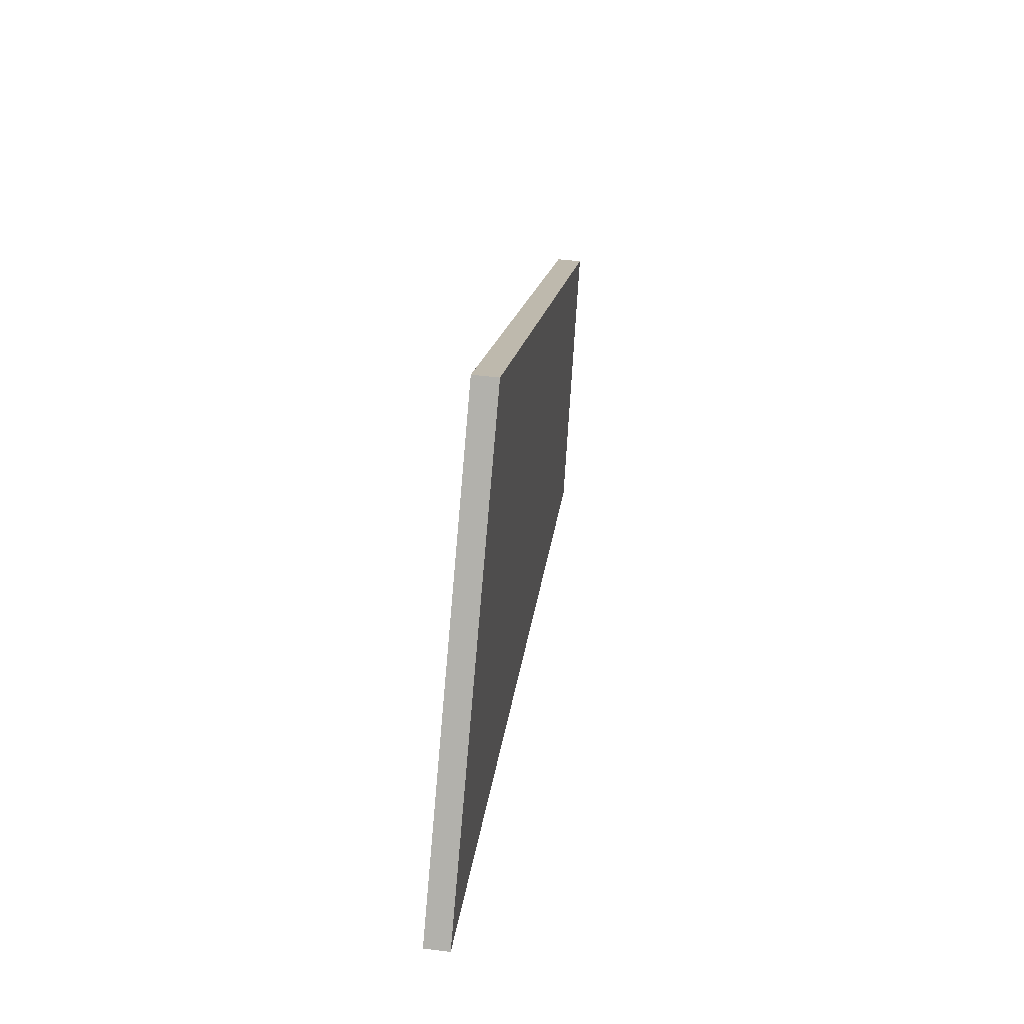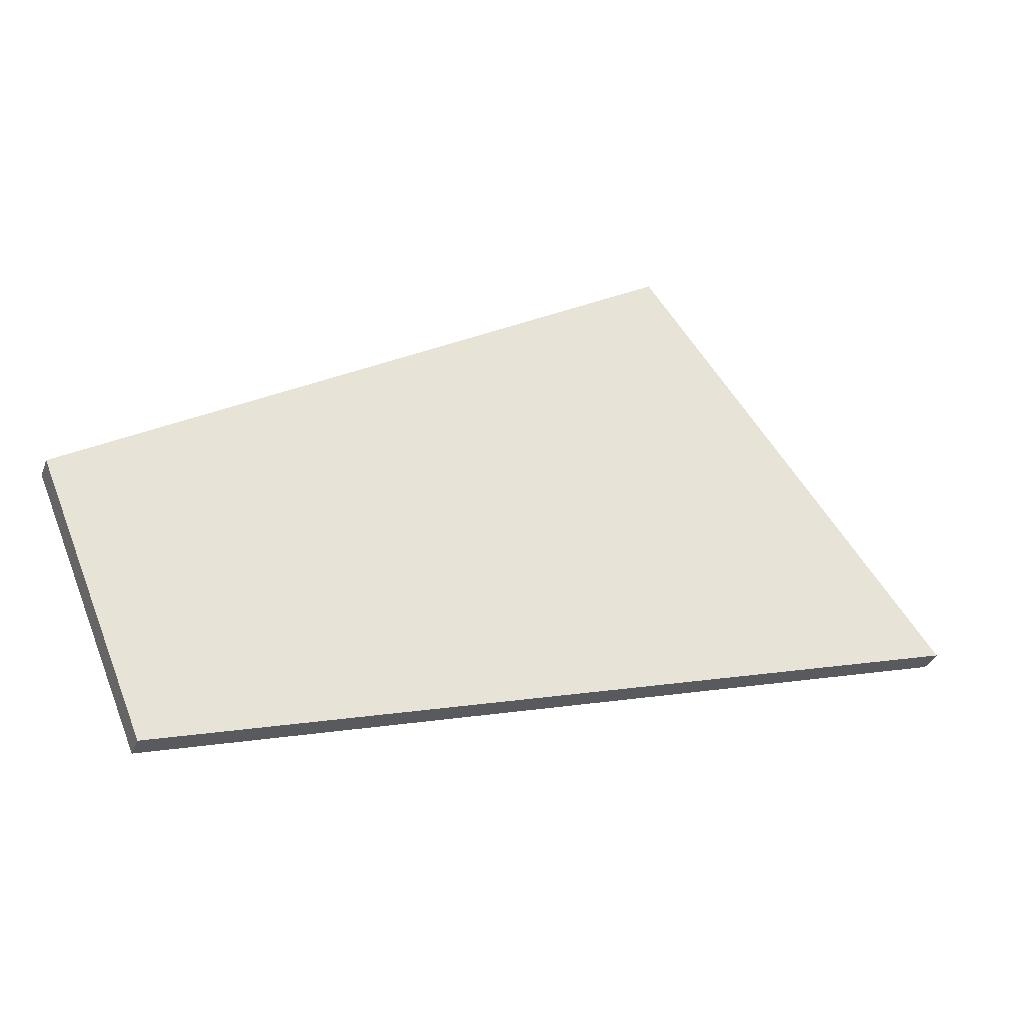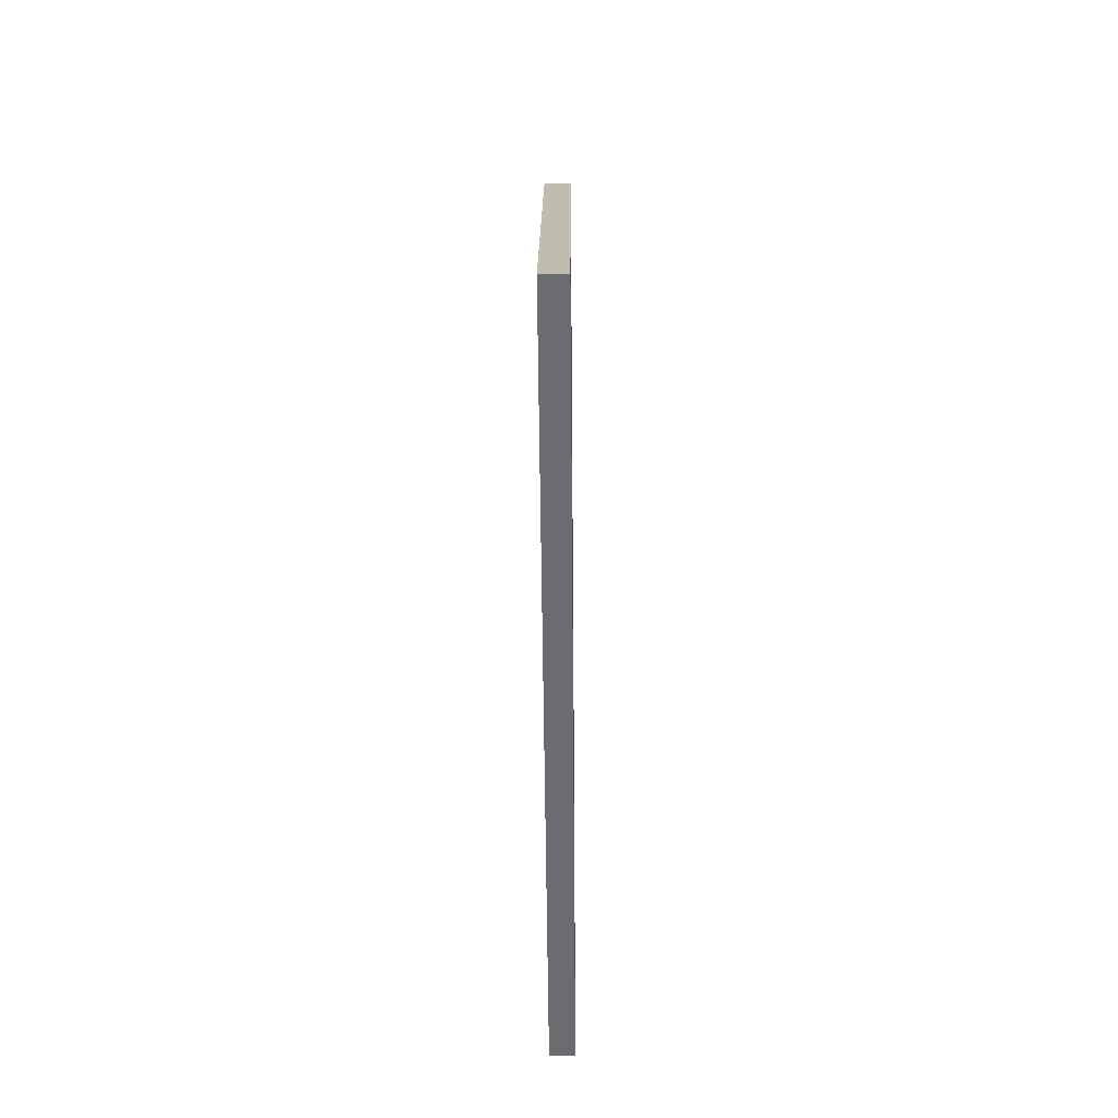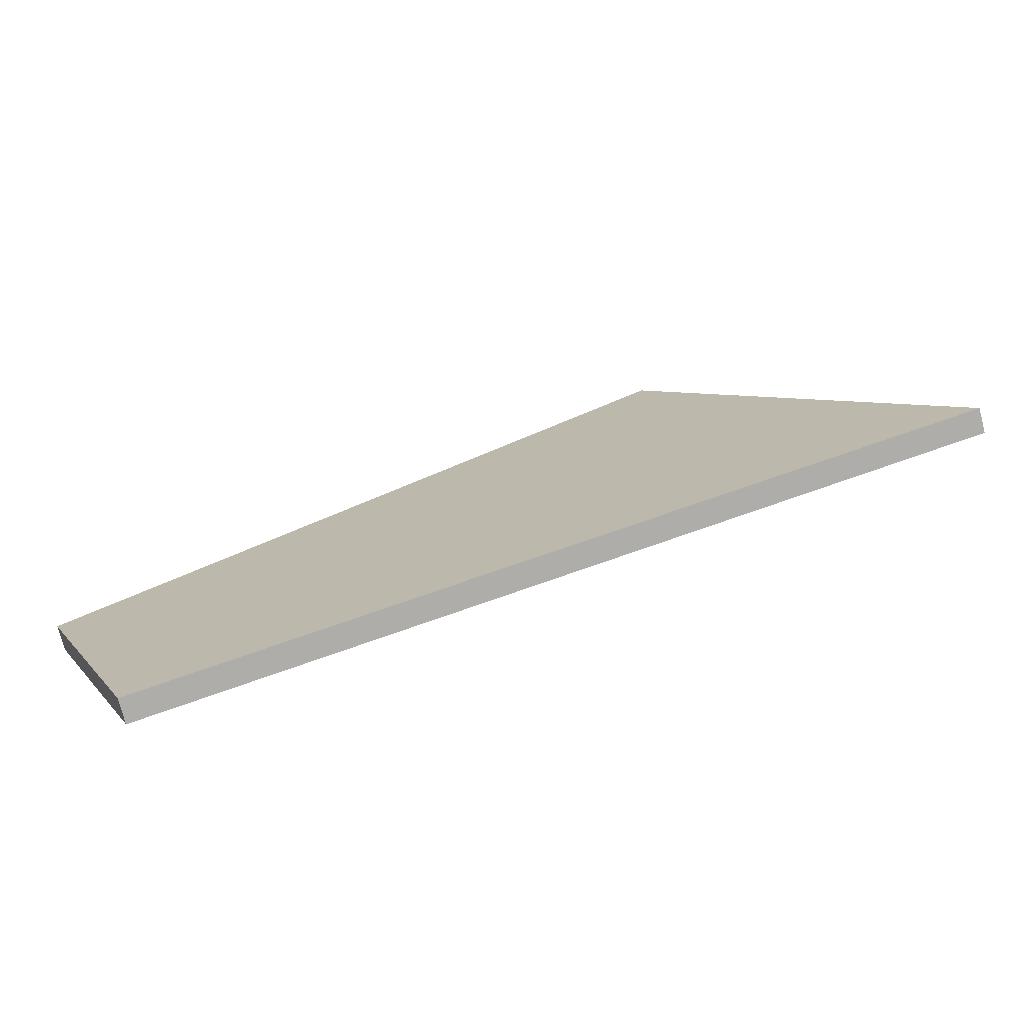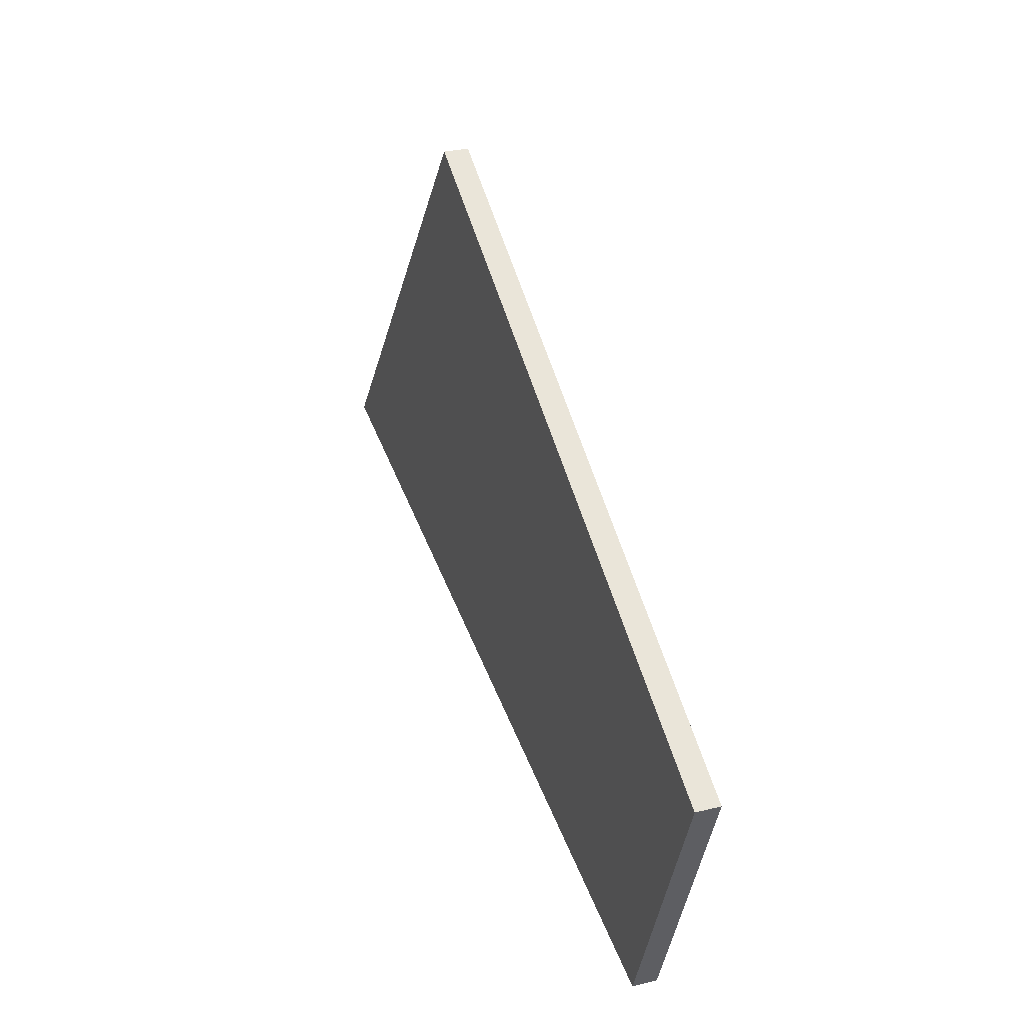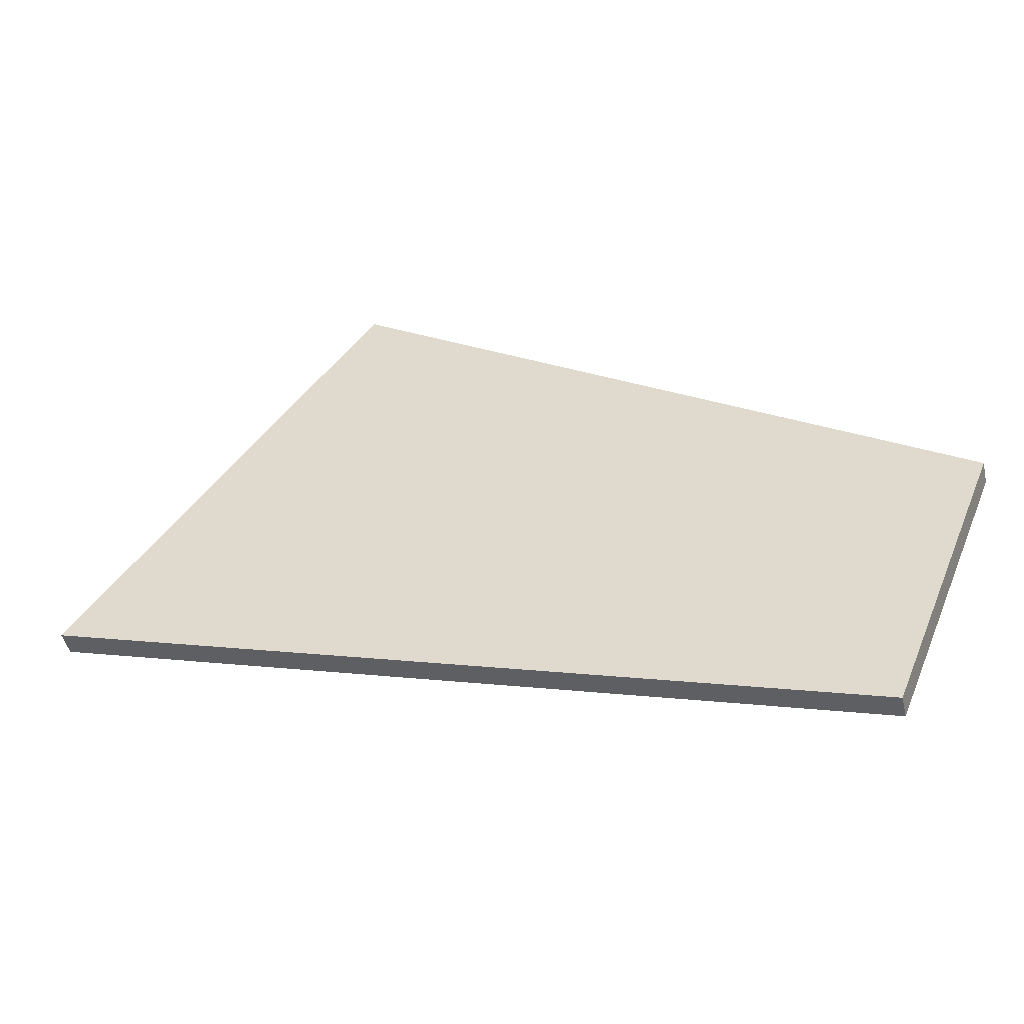
<metadata>
{"format":"obj","ext":"obj","renderer":"f3d","projection":"perspective","resolution":1024,"background":"white","views":[{"elev":46.5,"azim":-81.7,"up":"+Y"},{"elev":-34.4,"azim":160.5,"up":"+Y"},{"elev":-36.9,"azim":-89.5,"up":"+Y"},{"elev":-74.1,"azim":-165.7,"up":"+Y"},{"elev":27.7,"azim":69.1,"up":"+Y"},{"elev":-46.4,"azim":13.1,"up":"+Y"}]}
</metadata>
<code>
g Eff_Model_W1_Svarog_004
v -0.9427 -0.1914 -0.02904
v 0.9427 -0.7642 -0.02904
v 1.203 -0.129 -0.02904
v -0.231 0.7642 -0.02904
v -0.9427 -0.1914 0.02904
v -0.231 0.7642 0.02904
v 1.203 -0.129 0.02904
v 0.9427 -0.7642 0.02904
v -0.9427 -0.1914 -0.02904
v -0.9427 -0.1914 0.02904
v 0.9427 -0.7642 0.02904
v 0.9427 -0.7642 -0.02904
v 0.9427 -0.7642 -0.02904
v 0.9427 -0.7642 0.02904
v 1.203 -0.129 0.02904
v 1.203 -0.129 -0.02904
v 1.203 -0.129 -0.02904
v 1.203 -0.129 0.02904
v -0.231 0.7642 0.02904
v -0.231 0.7642 -0.02904
v -0.231 0.7642 -0.02904
v -0.231 0.7642 0.02904
v -0.9427 -0.1914 0.02904
v -0.9427 -0.1914 -0.02904
g Eff_Model_W1_Svarog_004_0
f 3 2 1
f 4 3 1
f 7 6 5
f 8 7 5
f 11 10 9
f 12 11 9
f 15 14 13
f 16 15 13
f 19 18 17
f 20 19 17
f 23 22 21
f 24 23 21

</code>
